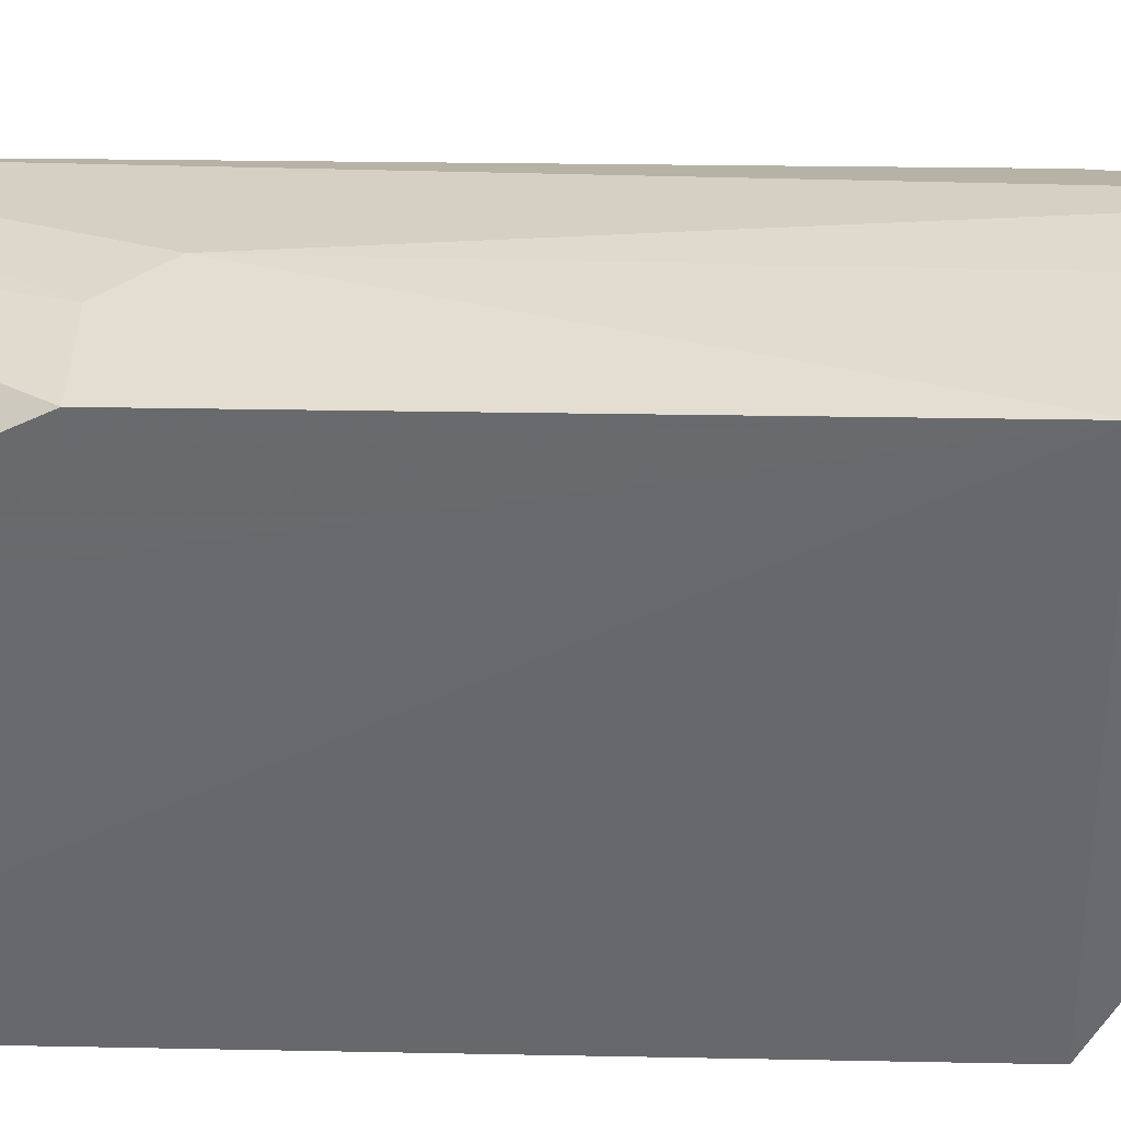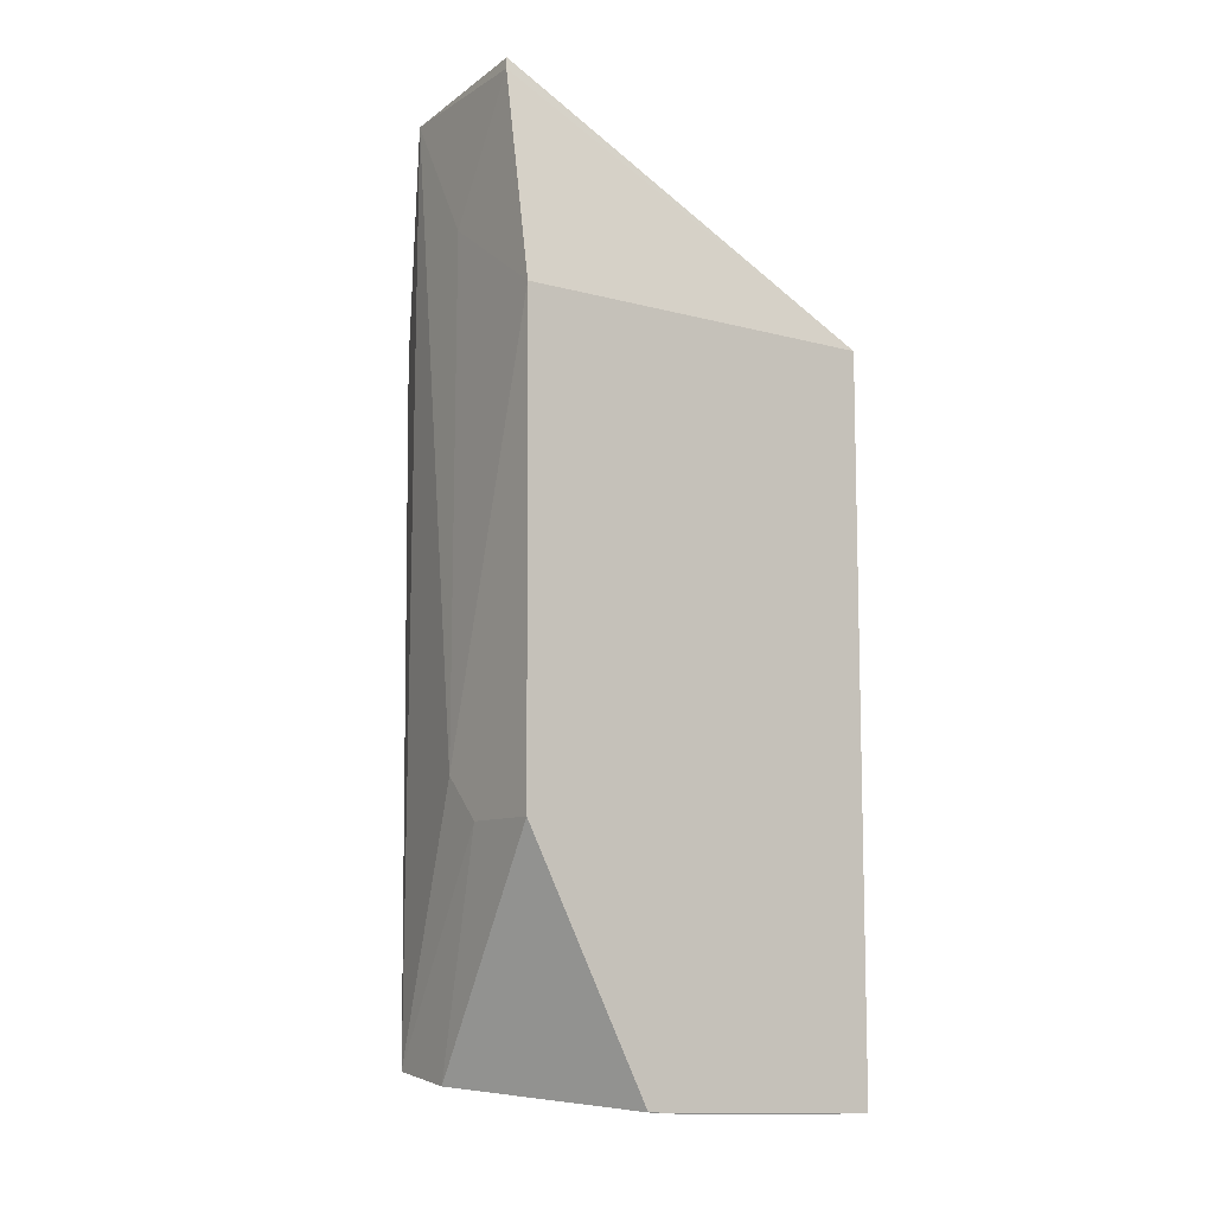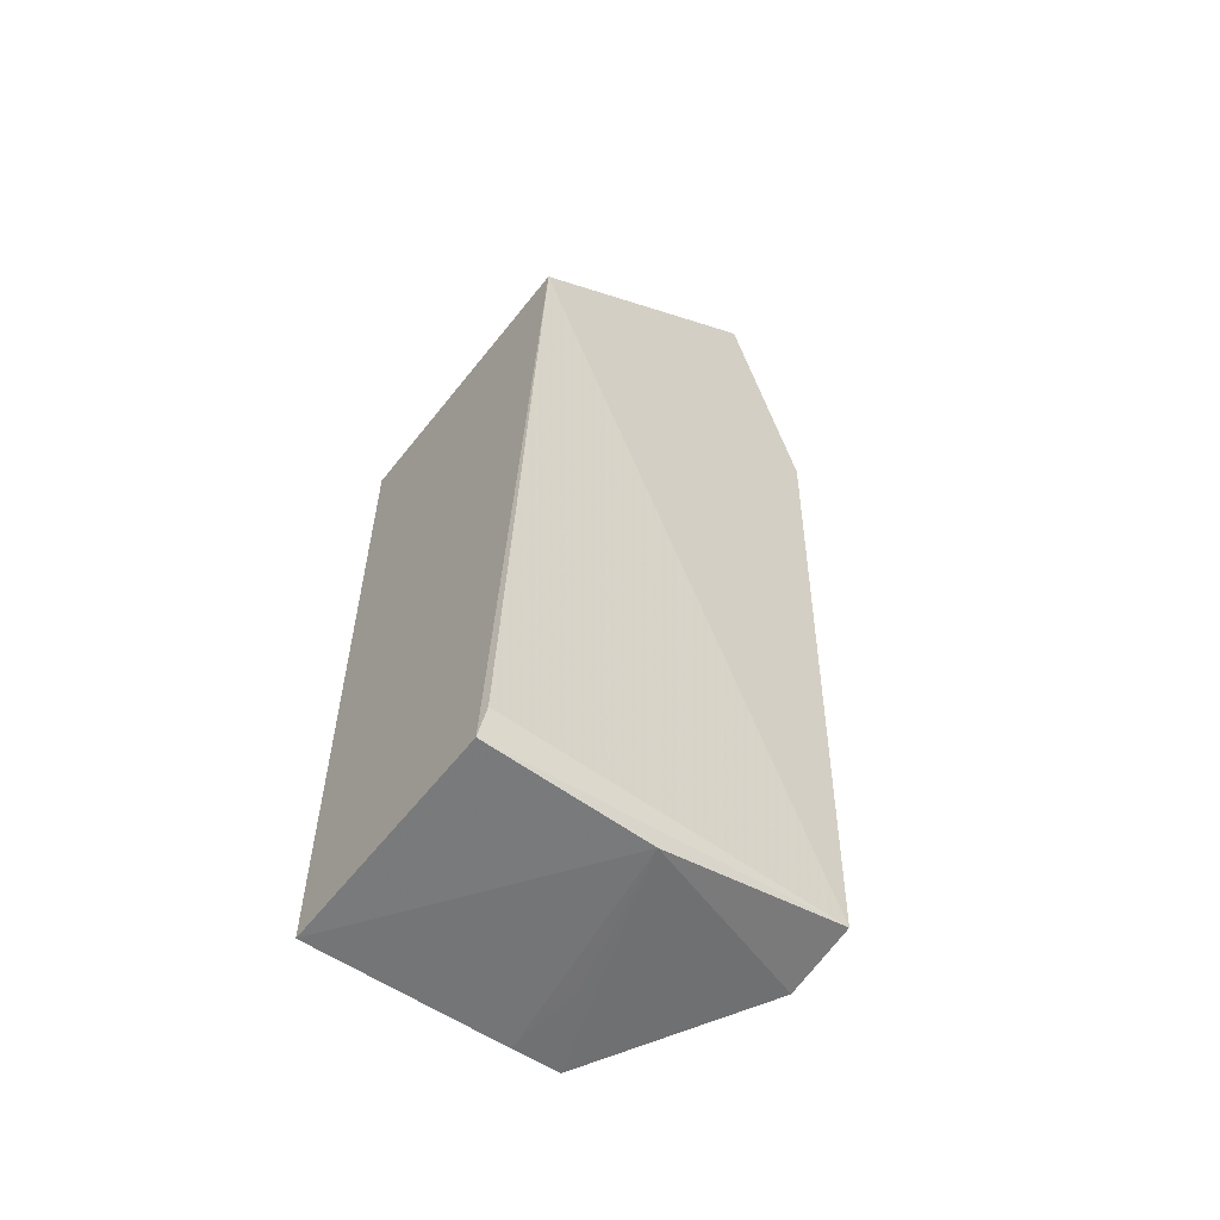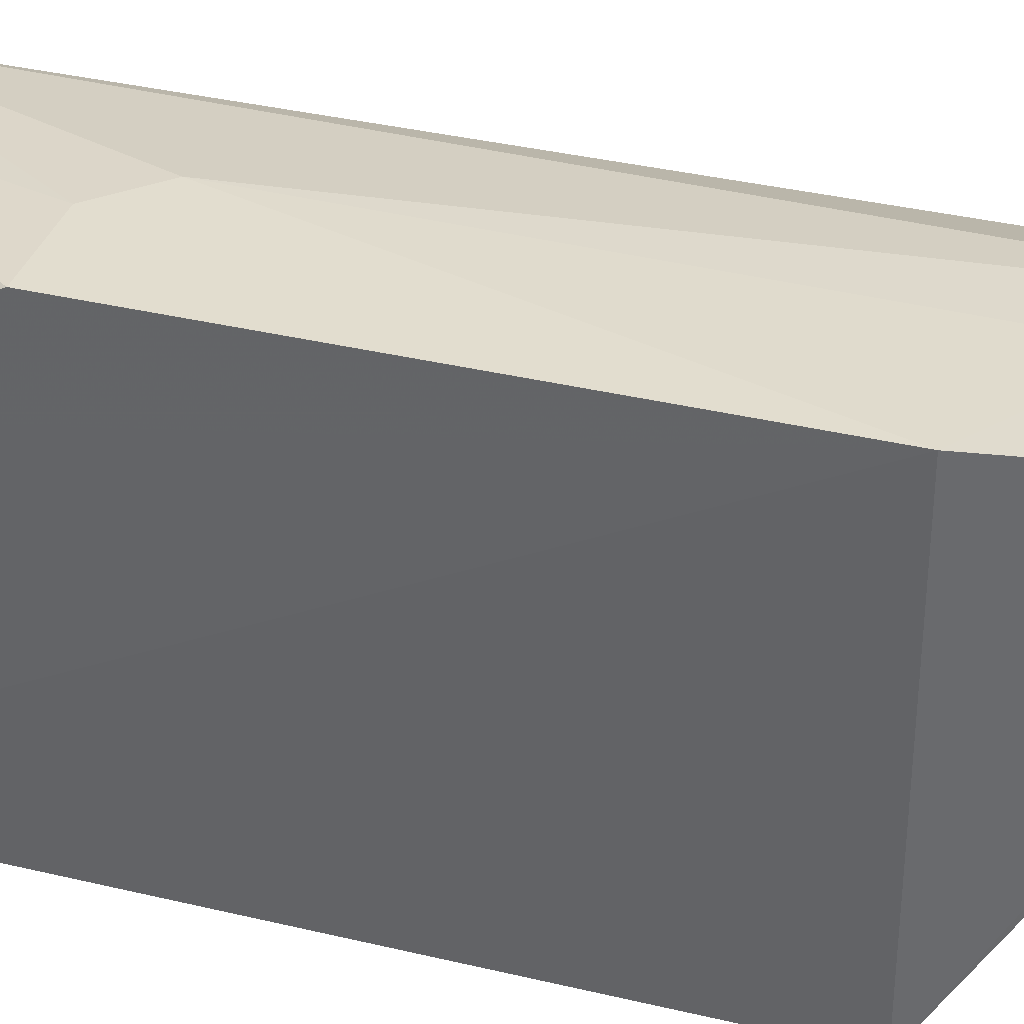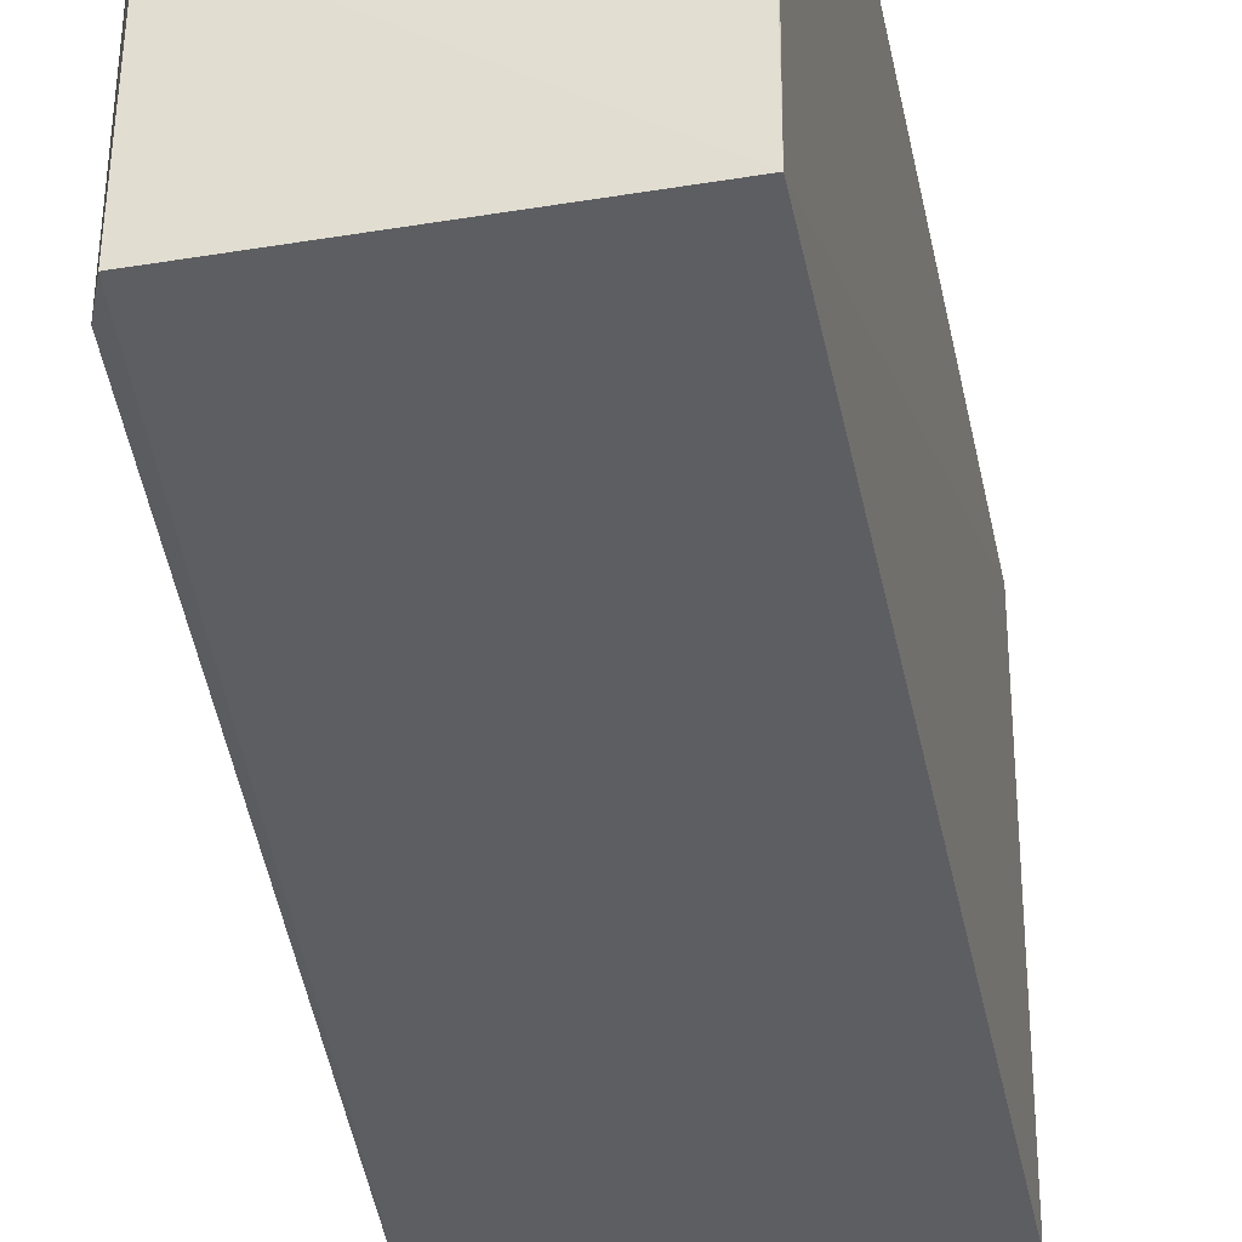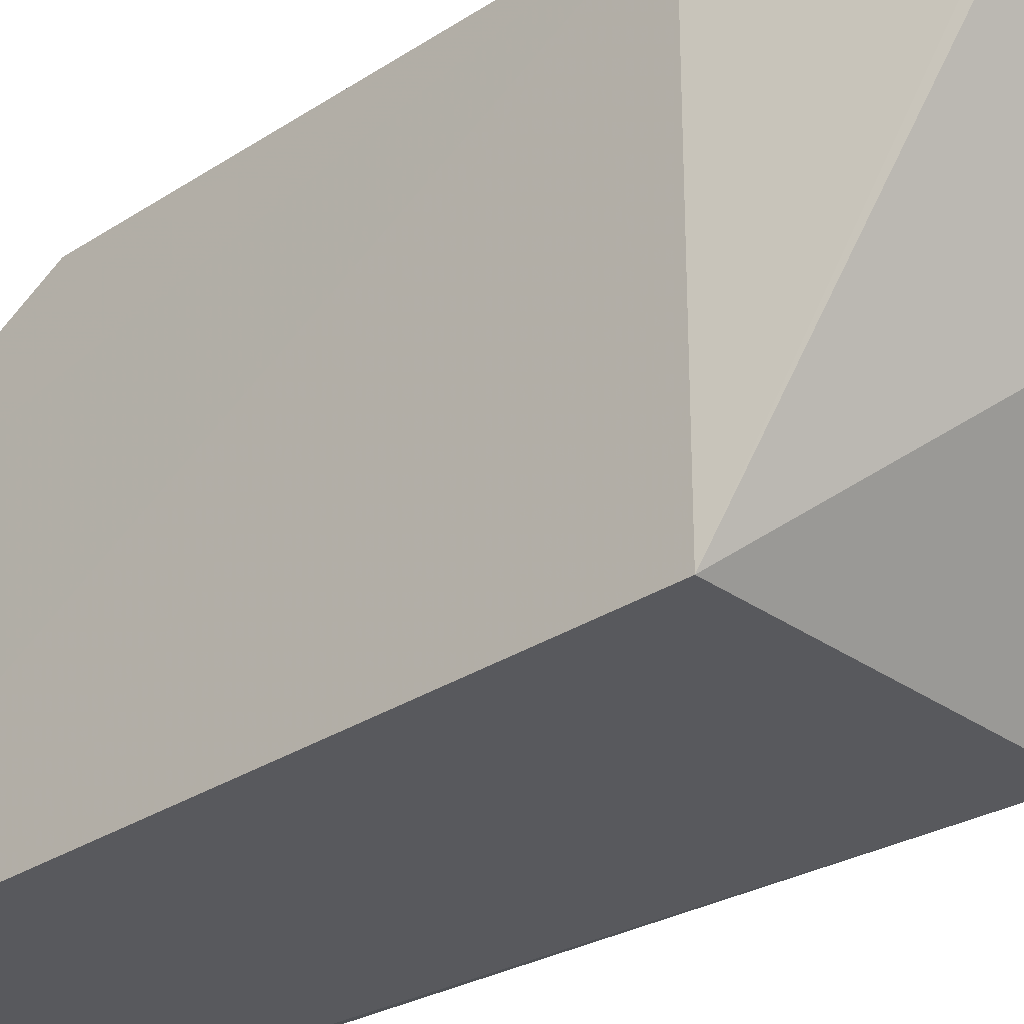
<metadata>
{"format":"obj","ext":"obj","renderer":"f3d","projection":"perspective","resolution":1024,"background":"white","views":[{"elev":37.1,"azim":-88.4,"up":"+Y"},{"elev":-8.6,"azim":-126.0,"up":"+Z"},{"elev":-57.6,"azim":52.3,"up":"+Z"},{"elev":35.9,"azim":-72.2,"up":"+Y"},{"elev":-37.6,"azim":-169.1,"up":"+Y"},{"elev":-29.7,"azim":-46.4,"up":"+Y"}]}
</metadata>
<code>
v 0.0695 0.04821 0.05121
v 0.07393 0.02839 0.03988
v 0.07134 0.04743 0.002853
v 0.05814 0.04204 0.001476
v 0.05814 0.02839 0.03987
v 0.07084 0.02833 0.001023
v 0.05812 0.0489 0.01488
v 0.07365 0.04221 0.05123
v 0.07142 0.02842 0.002534
v 0.07076 0.03745 0.001208
v 0.05812 0.02833 0.0007686
v 0.06491 0.04881 0.01713
v 0.06726 0.0476 0.002367
v 0.06056 0.04868 0.05188
v 0.07303 0.0466 0.03973
v 0.05819 0.03934 0.001245
v 0.05805 0.04905 0.03992
v 0.06263 0.04883 0.01485
v 0.06255 0.03965 0.001306
v 0.06041 0.04879 0.05124
v 0.06493 0.04864 0.04428
f 6 2 5
f 8 5 2
f 9 6 3
f 9 3 2
f 9 2 6
f 10 3 6
f 11 6 5
f 11 10 6
f 12 1 3
f 13 4 7
f 13 10 4
f 13 3 10
f 14 8 1
f 14 5 8
f 15 8 2
f 15 2 3
f 15 3 1
f 15 1 8
f 16 11 4
f 16 10 11
f 17 7 4
f 17 4 11
f 17 11 5
f 17 12 7
f 18 12 3
f 18 3 13
f 18 13 7
f 18 7 12
f 19 16 4
f 19 4 10
f 19 10 16
f 20 17 5
f 20 5 14
f 20 14 1
f 21 1 12
f 21 12 17
f 21 20 1
f 21 17 20

</code>
